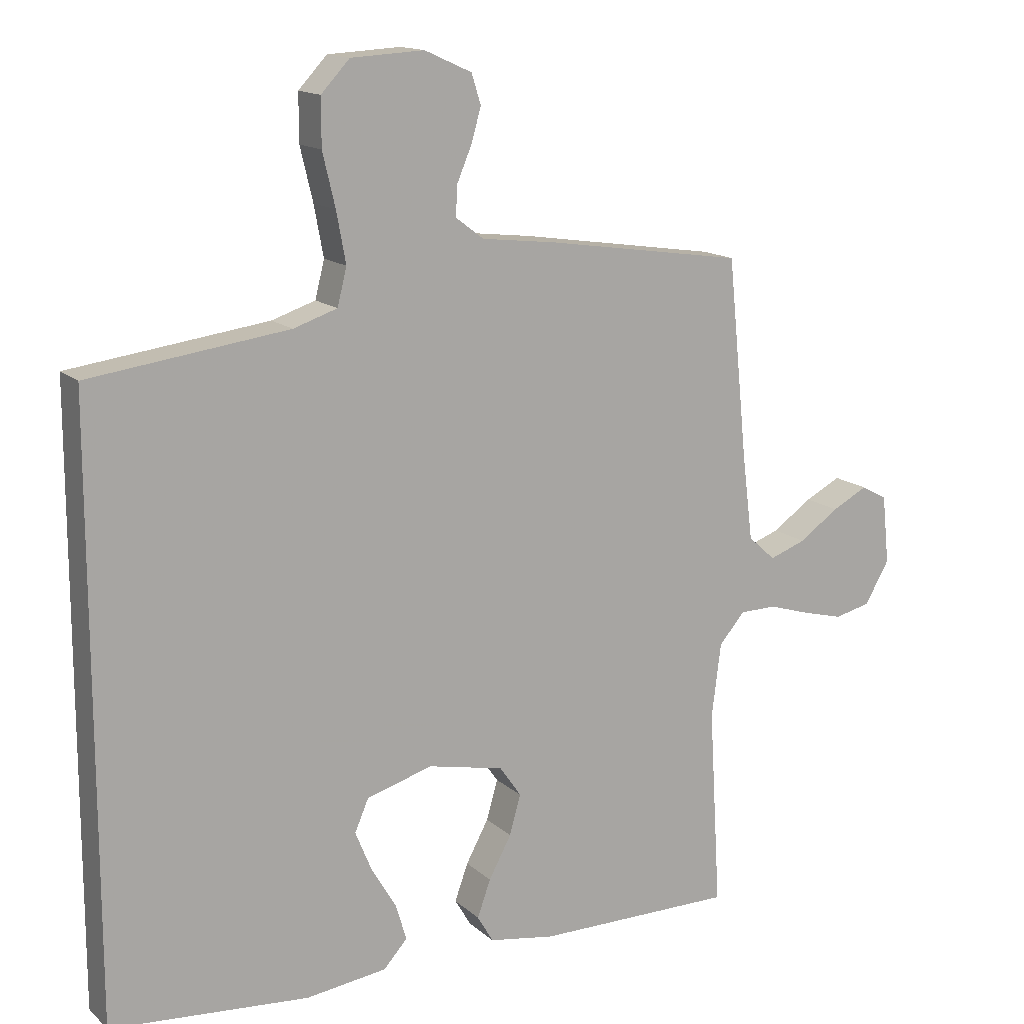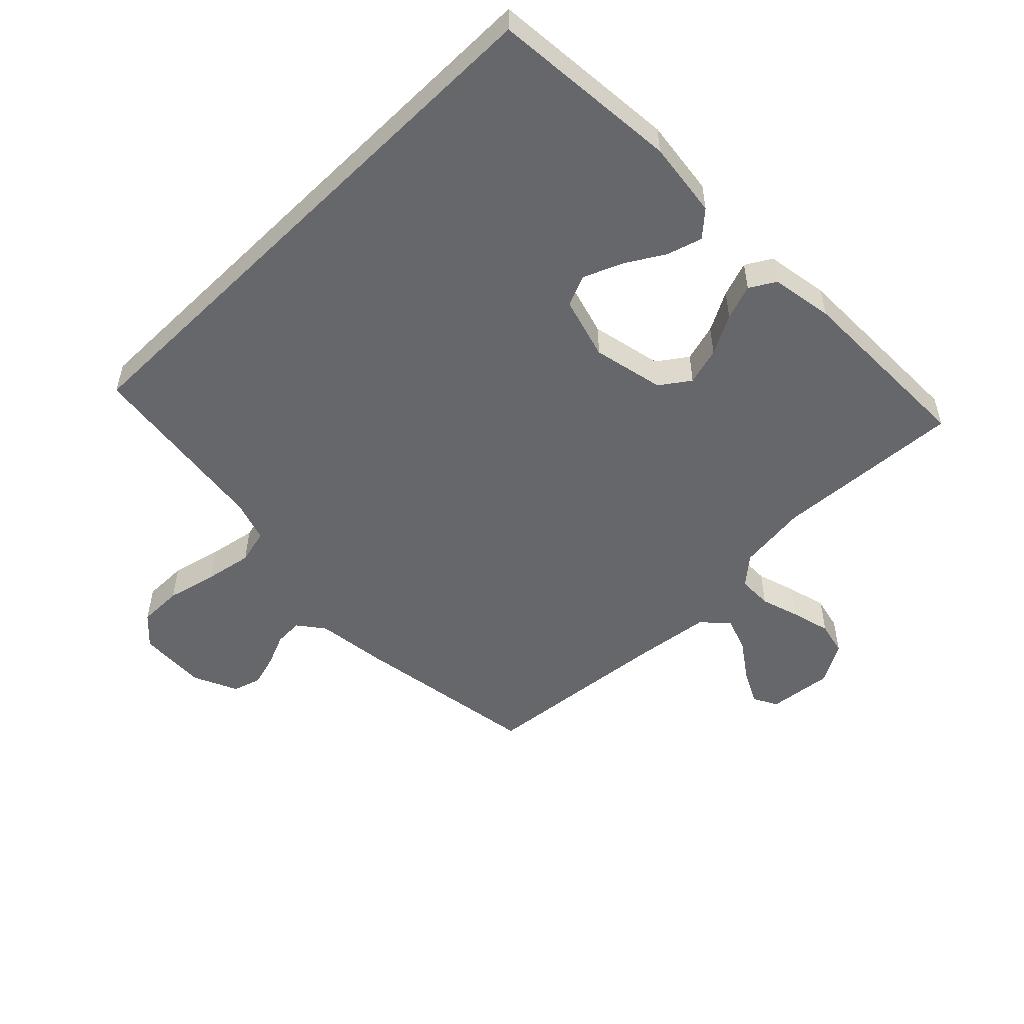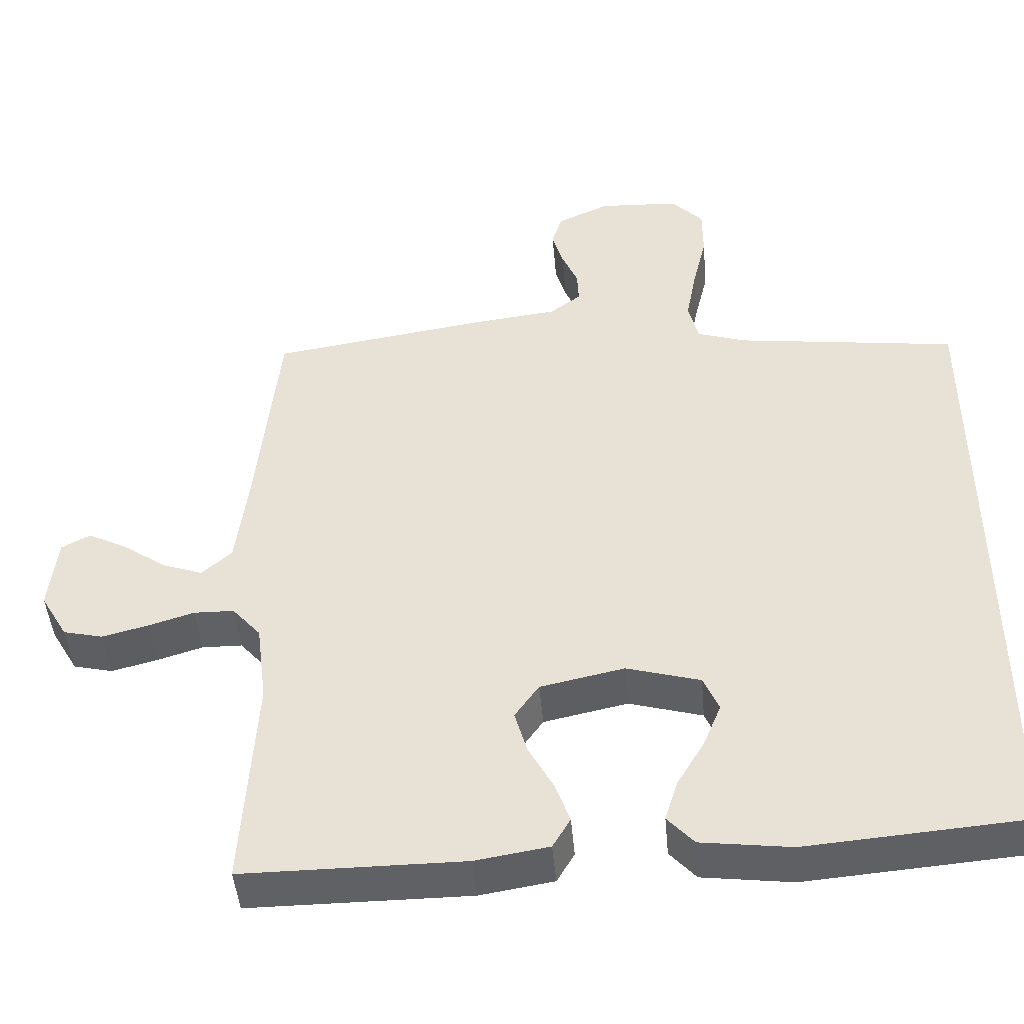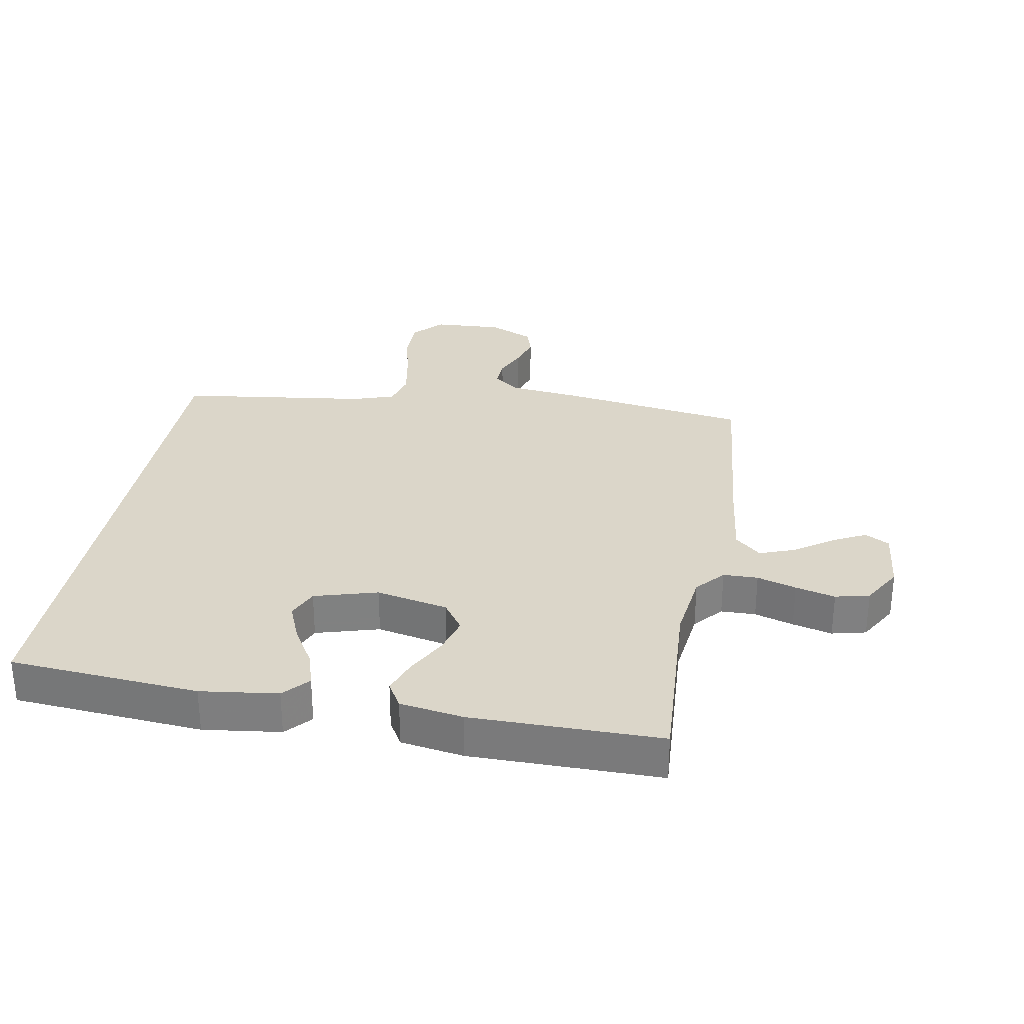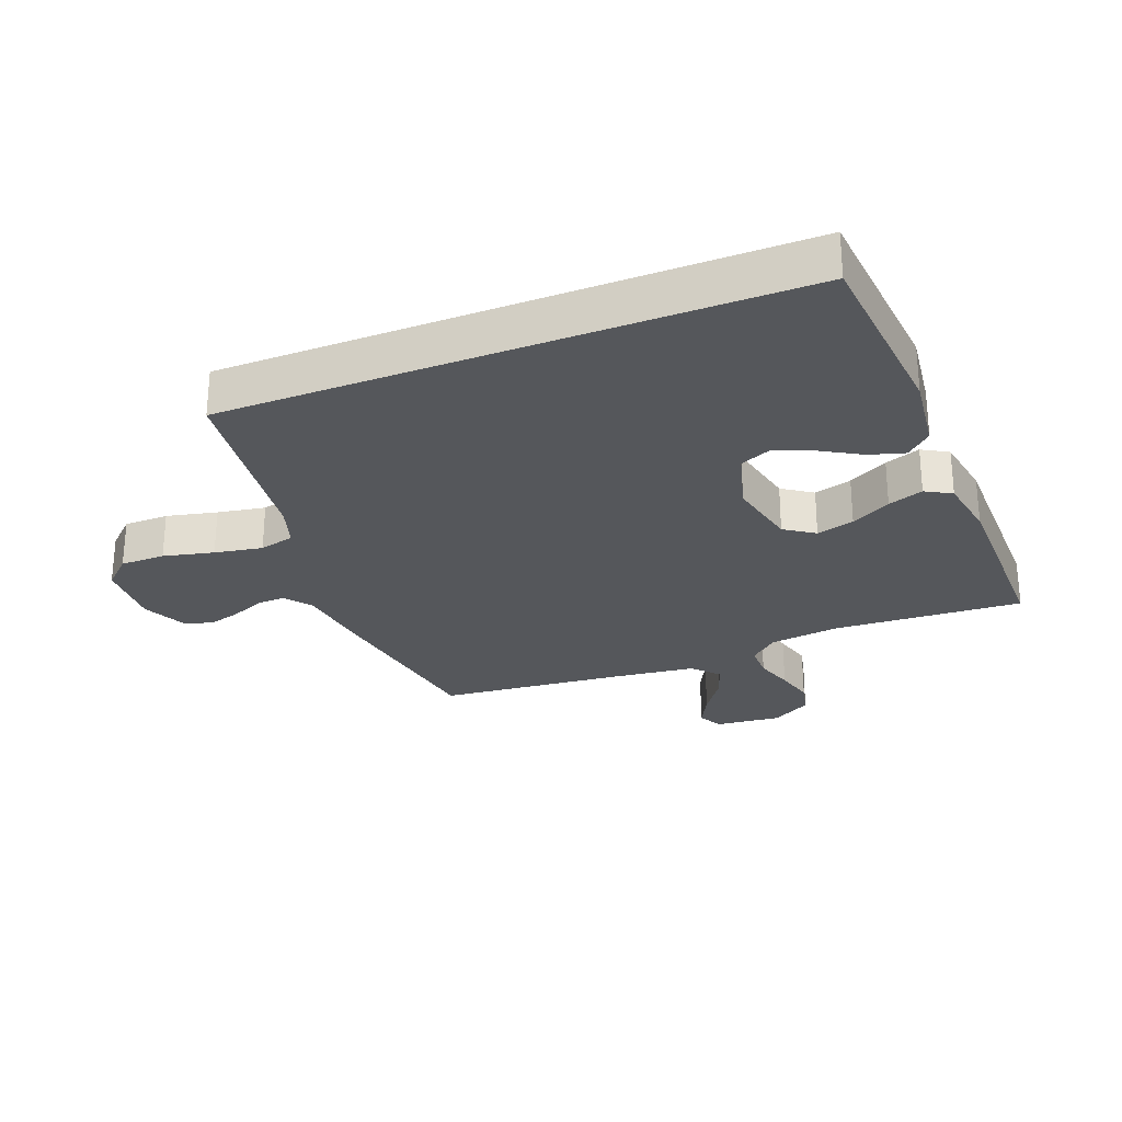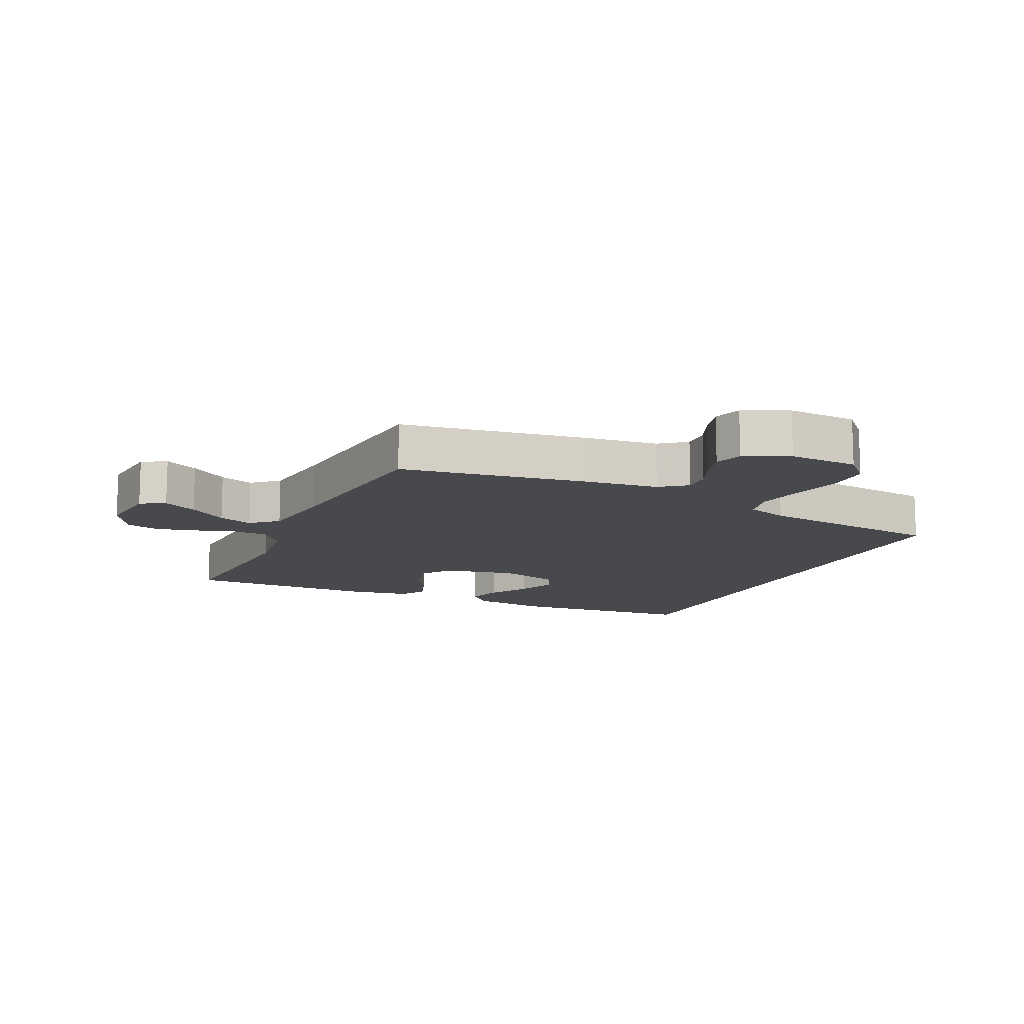
<metadata>
{"format":"obj","ext":"obj","renderer":"f3d","projection":"perspective","resolution":1024,"background":"white","views":[{"elev":14.6,"azim":150.6,"up":"+Z"},{"elev":-52.1,"azim":134.6,"up":"+Y"},{"elev":-46.1,"azim":5.0,"up":"+Z"},{"elev":30.1,"azim":-169.8,"up":"+Y"},{"elev":-27.0,"azim":111.7,"up":"+Y"},{"elev":-12.5,"azim":-24.6,"up":"+Y"}]}
</metadata>
<code>
v 0.5 0.07 -0.482
v 0.2 0.07 -0.506
v 0.078 0.07 -0.49
v 0.042 0.07 -0.45
v 0.059 0.07 -0.394
v 0.096 0.07 -0.332
v 0.121 0.07 -0.271
v 0.1 0.07 -0.222
v 0 0.07 -0.193
v -0.114 0.07 -0.217
v -0.147 0.07 -0.264
v -0.13 0.07 -0.324
v -0.096 0.07 -0.387
v -0.076 0.07 -0.443
v -0.1 0.07 -0.484
v -0.2 0.07 -0.5
v -0.5 0.07 -0.5
v -0.482 0.07 -0.2
v -0.496 0.07 -0.088
v -0.535 0.07 -0.043
v -0.59 0.07 -0.042
v -0.652 0.07 -0.061
v -0.715 0.07 -0.077
v -0.769 0.07 -0.064
v -0.806 0.07 0
v -0.795 0.07 0.104
v -0.756 0.07 0.125
v -0.702 0.07 0.097
v -0.642 0.07 0.055
v -0.587 0.07 0.035
v -0.546 0.07 0.072
v -0.53 0.07 0.2
v -0.5 0.07 0.5
v -0.2 0.07 0.545
v -0.088 0.07 0.558
v -0.046 0.07 0.59
v -0.048 0.07 0.635
v -0.07 0.07 0.687
v -0.085 0.07 0.739
v -0.071 0.07 0.784
v 0 0.07 0.816
v 0.11 0.07 0.81
v 0.153 0.07 0.764
v 0.153 0.07 0.693
v 0.134 0.07 0.613
v 0.12 0.07 0.537
v 0.134 0.07 0.481
v 0.2 0.07 0.459
v 0.5 0.07 0.419
v 0.5 0 -0.482
v 0.2 0 -0.506
v 0.078 0 -0.49
v 0.042 0 -0.45
v 0.059 0 -0.394
v 0.096 0 -0.332
v 0.121 0 -0.271
v 0.1 0 -0.222
v 0 0 -0.193
v -0.114 0 -0.217
v -0.147 0 -0.264
v -0.13 0 -0.324
v -0.096 0 -0.387
v -0.076 0 -0.443
v -0.1 0 -0.484
v -0.2 0 -0.5
v -0.5 0 -0.5
v -0.482 0 -0.2
v -0.496 0 -0.088
v -0.535 0 -0.043
v -0.59 0 -0.042
v -0.652 0 -0.061
v -0.715 0 -0.077
v -0.769 0 -0.064
v -0.806 0 0
v -0.795 0 0.104
v -0.756 0 0.125
v -0.702 0 0.097
v -0.642 0 0.055
v -0.587 0 0.035
v -0.546 0 0.072
v -0.53 0 0.2
v -0.5 0 0.5
v -0.2 0 0.545
v -0.088 0 0.558
v -0.046 0 0.59
v -0.048 0 0.635
v -0.07 0 0.687
v -0.085 0 0.739
v -0.071 0 0.784
v 0 0 0.816
v 0.11 0 0.81
v 0.153 0 0.764
v 0.153 0 0.693
v 0.134 0 0.613
v 0.12 0 0.537
v 0.134 0 0.481
v 0.2 0 0.459
v 0.5 0 0.419
f 48 49 1 2
f 47 48 2
f 46 47 2
f 43 44 45
f 42 43 45
f 41 42 45
f 40 41 45
f 39 40 45
f 38 39 45
f 37 38 45
f 36 37 45 46
f 35 36 46 2
f 32 33 34 35
f 31 32 35
f 27 28 29
f 26 27 29
f 25 26 29
f 24 25 29
f 23 24 29
f 22 23 29
f 21 22 29
f 20 21 29 30
f 19 20 30 31
f 16 17 18
f 15 16 18
f 14 15 18
f 13 14 18
f 12 13 18
f 11 12 18 19
f 19 31 35
f 11 19 35
f 10 11 35
f 4 5 6
f 3 4 6
f 2 3 6
f 2 6 7
f 35 2 7
f 9 10 35
f 8 9 35
f 7 8 35
f 51 50 98 97
f 51 97 96
f 51 96 95
f 94 93 92
f 94 92 91
f 94 91 90
f 94 90 89
f 94 89 88
f 94 88 87
f 94 87 86
f 95 94 86 85
f 51 95 85 84
f 84 83 82 81
f 84 81 80
f 78 77 76
f 78 76 75
f 78 75 74
f 78 74 73
f 78 73 72
f 78 72 71
f 78 71 70
f 79 78 70 69
f 80 79 69 68
f 67 66 65
f 67 65 64
f 67 64 63
f 67 63 62
f 67 62 61
f 68 67 61 60
f 84 80 68
f 84 68 60
f 84 60 59
f 55 54 53
f 55 53 52
f 55 52 51
f 56 55 51
f 56 51 84
f 84 59 58
f 84 58 57
f 84 57 56
f 1 50 51 2
f 2 51 52 3
f 3 52 53 4
f 4 53 54 5
f 5 54 55 6
f 6 55 56 7
f 7 56 57 8
f 8 57 58 9
f 9 58 59 10
f 10 59 60 11
f 11 60 61 12
f 12 61 62 13
f 13 62 63 14
f 14 63 64 15
f 15 64 65 16
f 16 65 66 17
f 17 66 67 18
f 18 67 68 19
f 19 68 69 20
f 20 69 70 21
f 21 70 71 22
f 22 71 72 23
f 23 72 73 24
f 24 73 74 25
f 25 74 75 26
f 26 75 76 27
f 27 76 77 28
f 28 77 78 29
f 29 78 79 30
f 30 79 80 31
f 31 80 81 32
f 32 81 82 33
f 33 82 83 34
f 34 83 84 35
f 35 84 85 36
f 36 85 86 37
f 37 86 87 38
f 38 87 88 39
f 39 88 89 40
f 40 89 90 41
f 41 90 91 42
f 42 91 92 43
f 43 92 93 44
f 44 93 94 45
f 45 94 95 46
f 46 95 96 47
f 47 96 97 48
f 48 97 98 49
f 49 98 50 1

</code>
